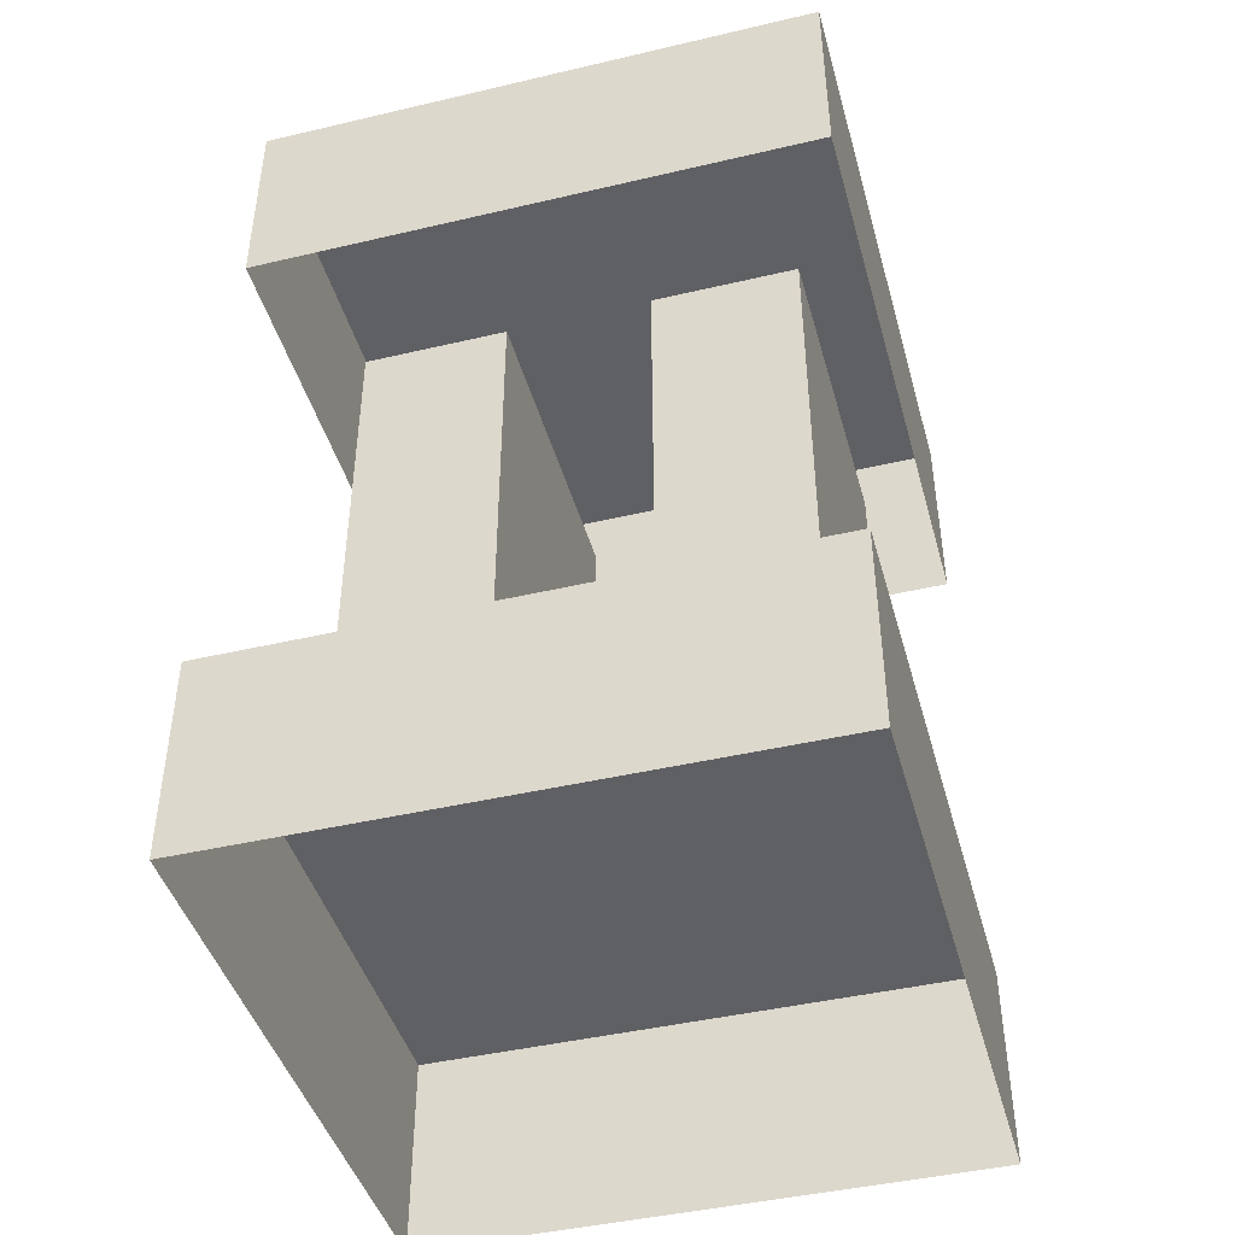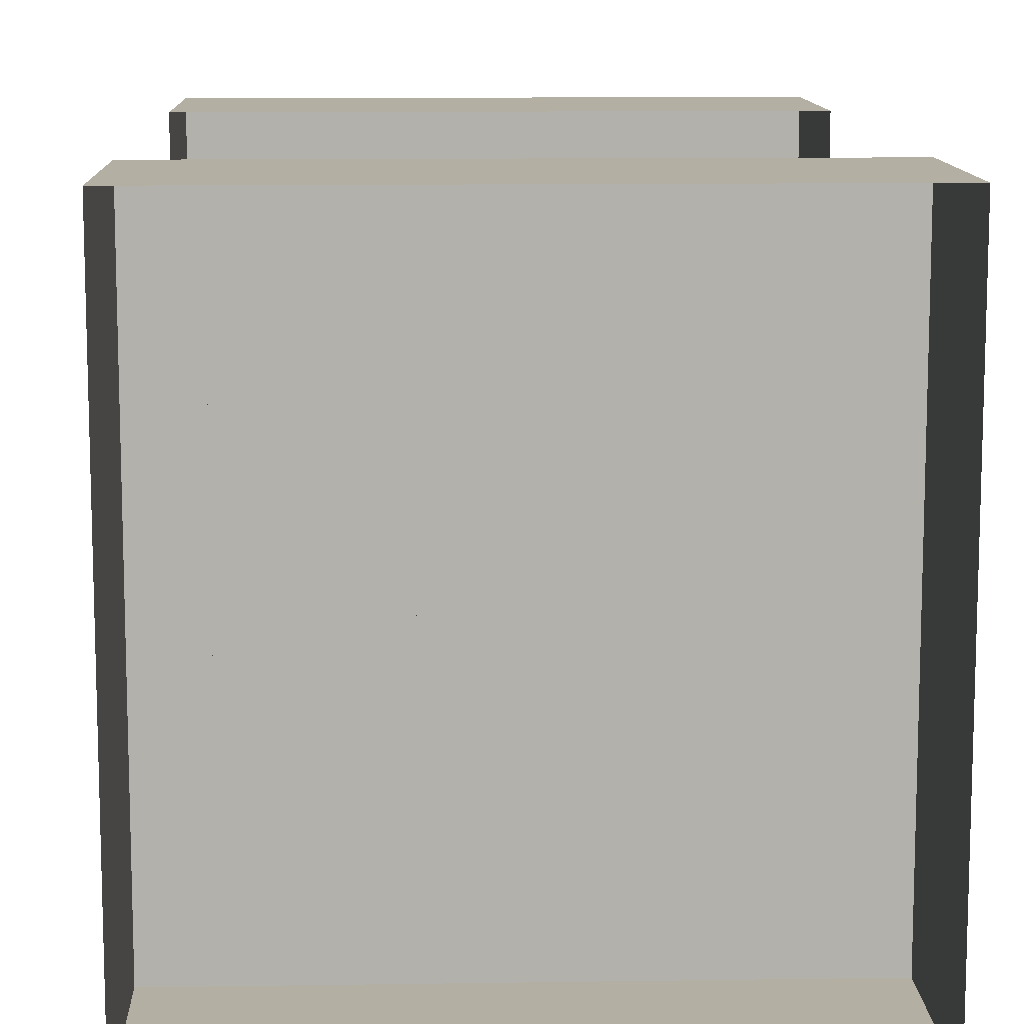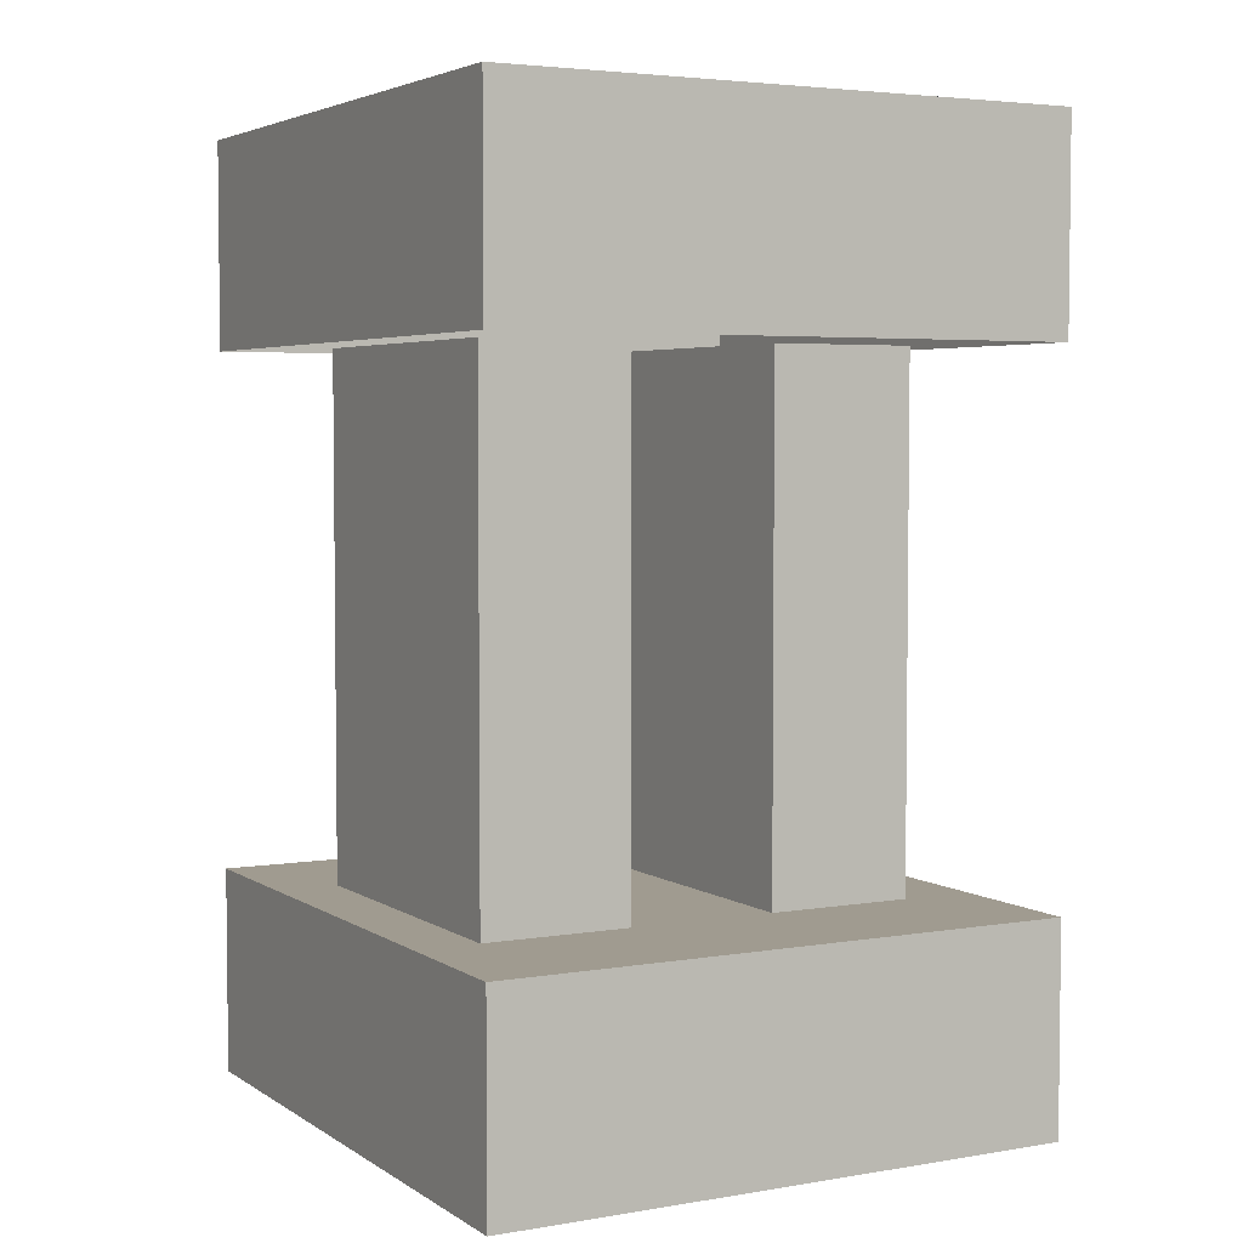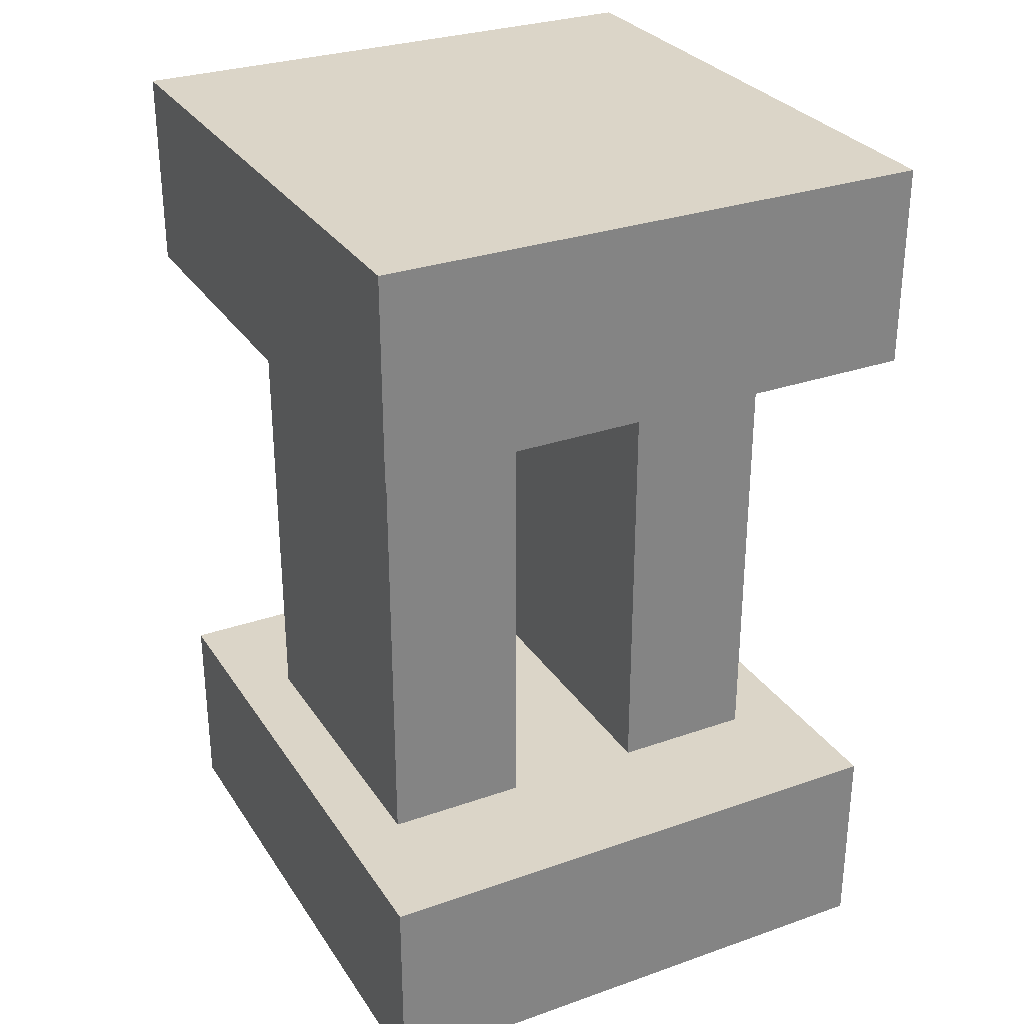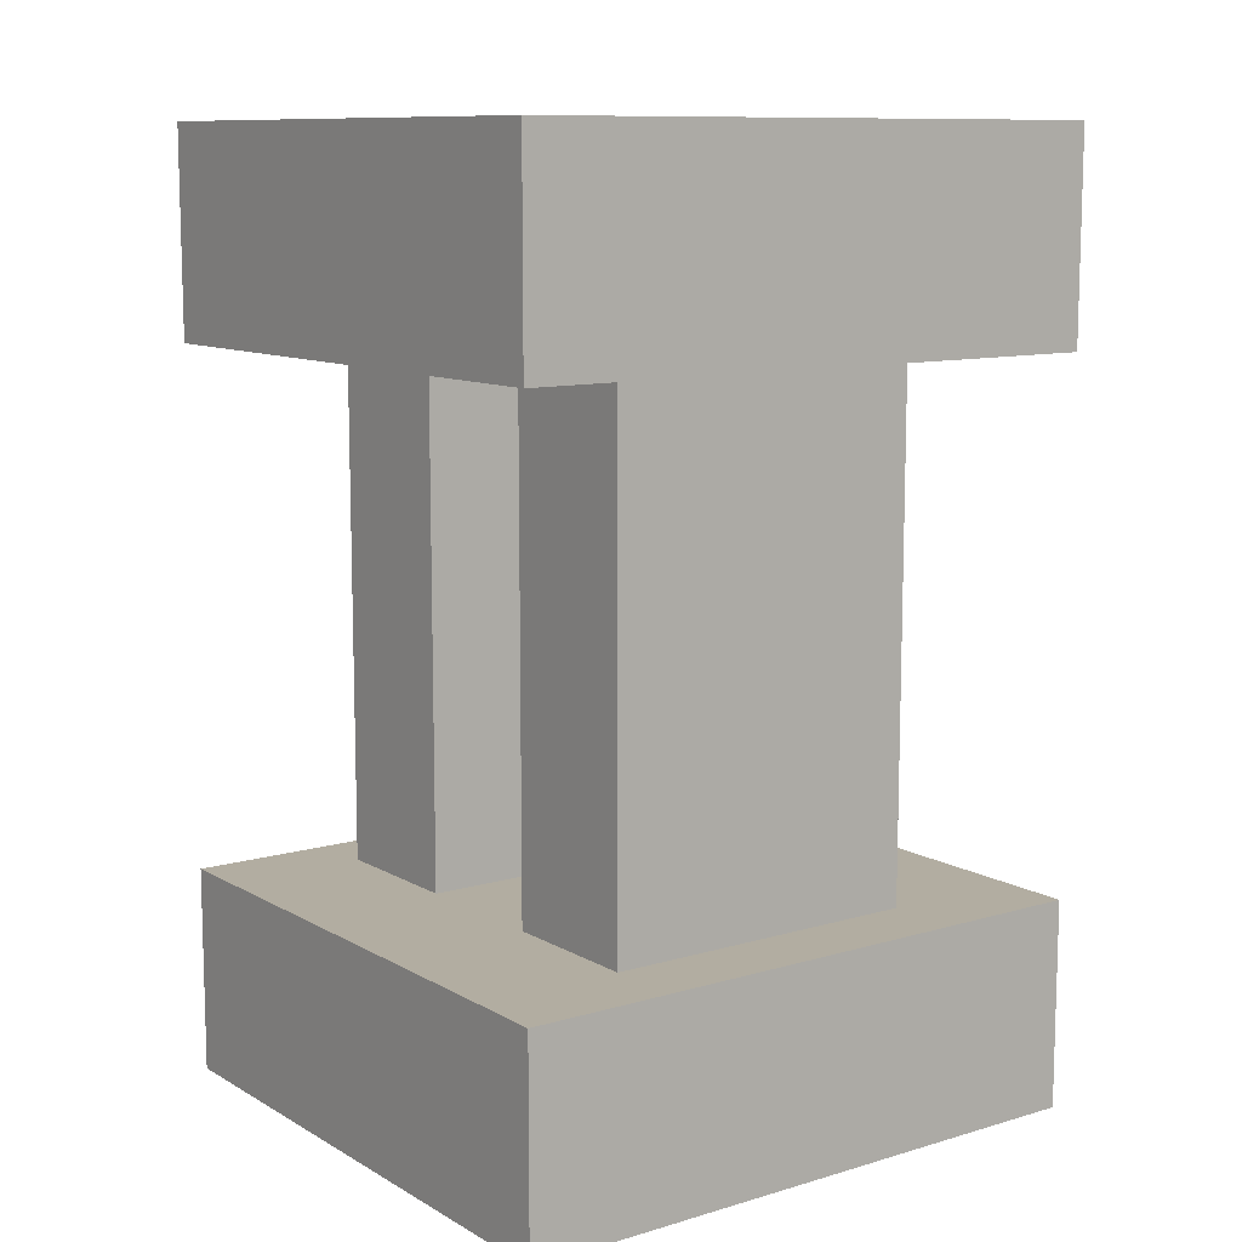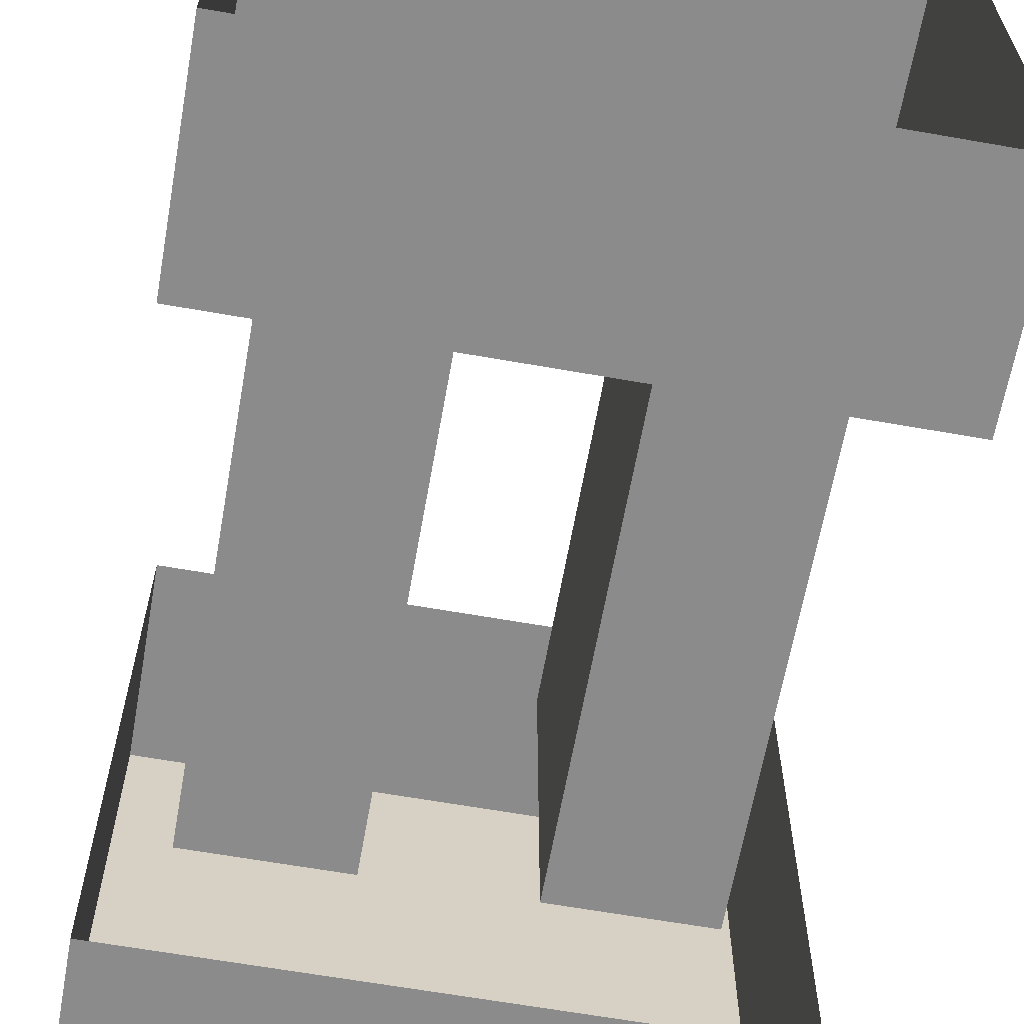
<metadata>
{"format":"obj","ext":"obj","renderer":"f3d","projection":"perspective","resolution":1024,"background":"white","views":[{"elev":-43.9,"azim":-164.6,"up":"+Y"},{"elev":11.2,"azim":-2.1,"up":"+Z"},{"elev":4.2,"azim":-28.5,"up":"+Y"},{"elev":29.6,"azim":-27.2,"up":"+Y"},{"elev":10.5,"azim":53.8,"up":"+Y"},{"elev":-63.8,"azim":-10.1,"up":"+Z"}]}
</metadata>
<code>
g mesh01
v -0.3845 0 -0.4128
v 0.3976 0 -0.4128
v 0.3976 0.2813 -0.4128
v -0.3845 0.2813 -0.4128
v -0.3845 0 -0.4128
v -0.3845 0 0.4128
v 0.3976 0 0.4128
v 0.3976 0.2813 0.4128
v -0.3845 0.2813 0.4128
v -0.3845 0 0.4128
v -0.3845 0.9844 -0.4128
v 0.3976 0.9844 -0.4128
v 0.3976 1.266 -0.4128
v -0.3845 1.266 -0.4128
v -0.3845 0.9844 -0.4128
v -0.3845 0.9844 0.4128
v 0.3976 0.9844 0.4128
v 0.3976 1.266 0.4128
v -0.3845 1.266 0.4128
v -0.3845 0.9844 0.4128
v 0.3976 0 -0.4128
v 0.3976 0 0.4128
v 0.3976 0.2813 0.4128
v 0.3976 0.2813 -0.4128
v 0.3976 0.9844 -0.4128
v 0.3976 0.9844 0.4128
v 0.3976 1.266 0.4128
v 0.3976 1.266 -0.4128
v -0.3845 0.9844 -0.4128
v -0.3845 0.9844 0.4128
v -0.3845 0 -0.4128
v -0.3845 0 0.4128
v -0.3845 0.2813 -0.4128
v -0.3845 0.2813 0.4128
v -0.3845 1.266 -0.4128
v -0.3845 1.266 0.4128
v -0.3 0.9844 -0.2196
v -0.3 0.9844 -0.2196
v -0.3 0.9844 0.2196
v -0.3 0.9844 0.2196
v -0.09997 0.9844 -0.2196
v -0.09997 0.2813 -0.2196
v -0.09997 0.2813 0.2196
v -0.09997 0.9844 0.2196
v -0.3 0.2813 0.2196
v -0.3 0.2813 -0.2196
v -0.3 0.9844 -0.2196
v -0.3 0.9844 0.2196
v 0.09997 0.9844 -0.2196
v 0.09997 0.9844 -0.2196
v 0.09997 0.9844 0.2196
v 0.09997 0.9844 0.2196
v 0.3 0.9844 -0.2196
v 0.3 0.2813 -0.2196
v 0.3 0.2813 0.2196
v 0.3 0.9844 0.2196
v 0.09997 0.2813 0.2196
v 0.09997 0.2813 -0.2196
v 0.09997 0.9844 -0.2196
v 0.09997 0.9844 0.2196
f 4 3 2 1
f 24 23 22 21
f 9 8 3 4
f 14 13 12 11
f 19 18 13 14
f 28 27 26 25
f 30 36 35 29
f 17 18 19 16
f 7 8 9 6
f 32 34 33 31
f 39 38 37
f 40 39 37
f 44 43 42 41
f 47 41 42 46
f 46 45 48 47
f 48 45 43 44
f 51 50 49
f 52 51 49
f 59 53 54 58
f 56 55 54 53
f 60 57 55 56
f 58 57 60 59

</code>
